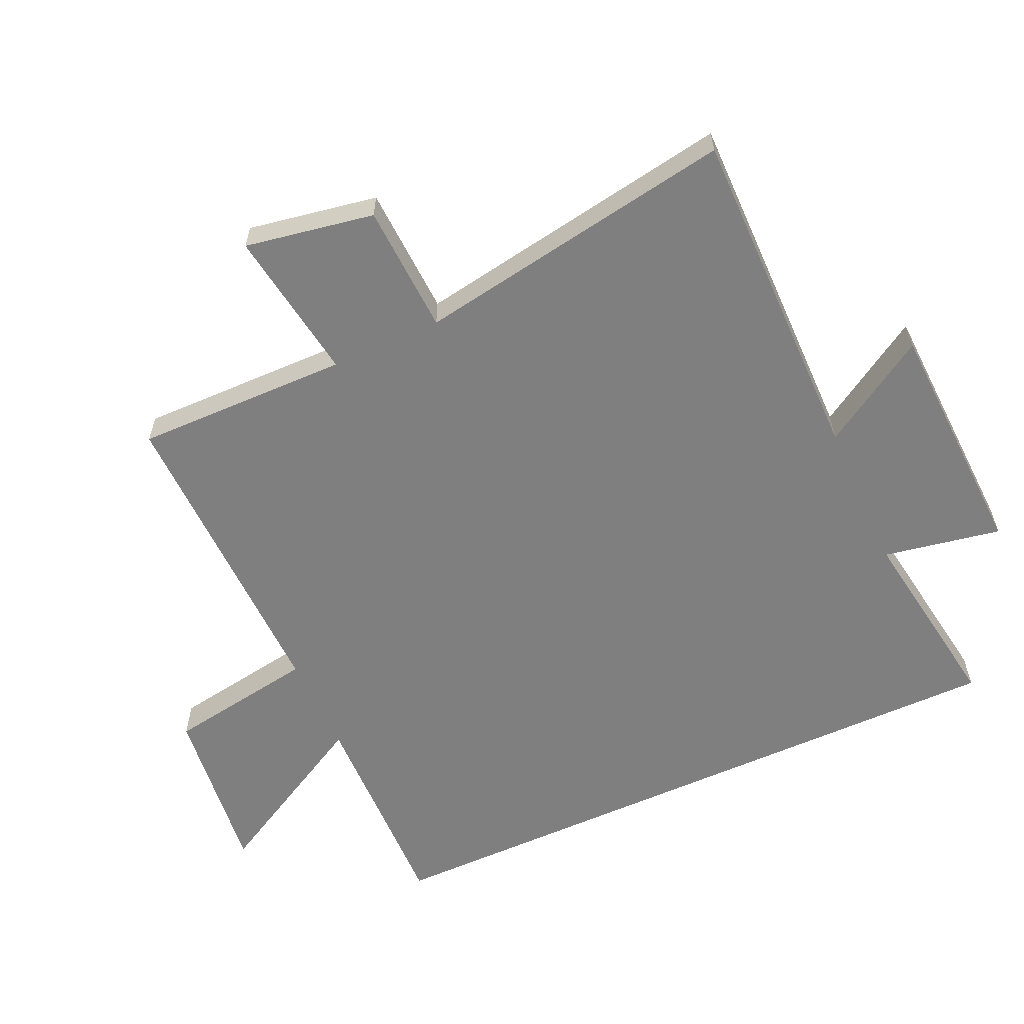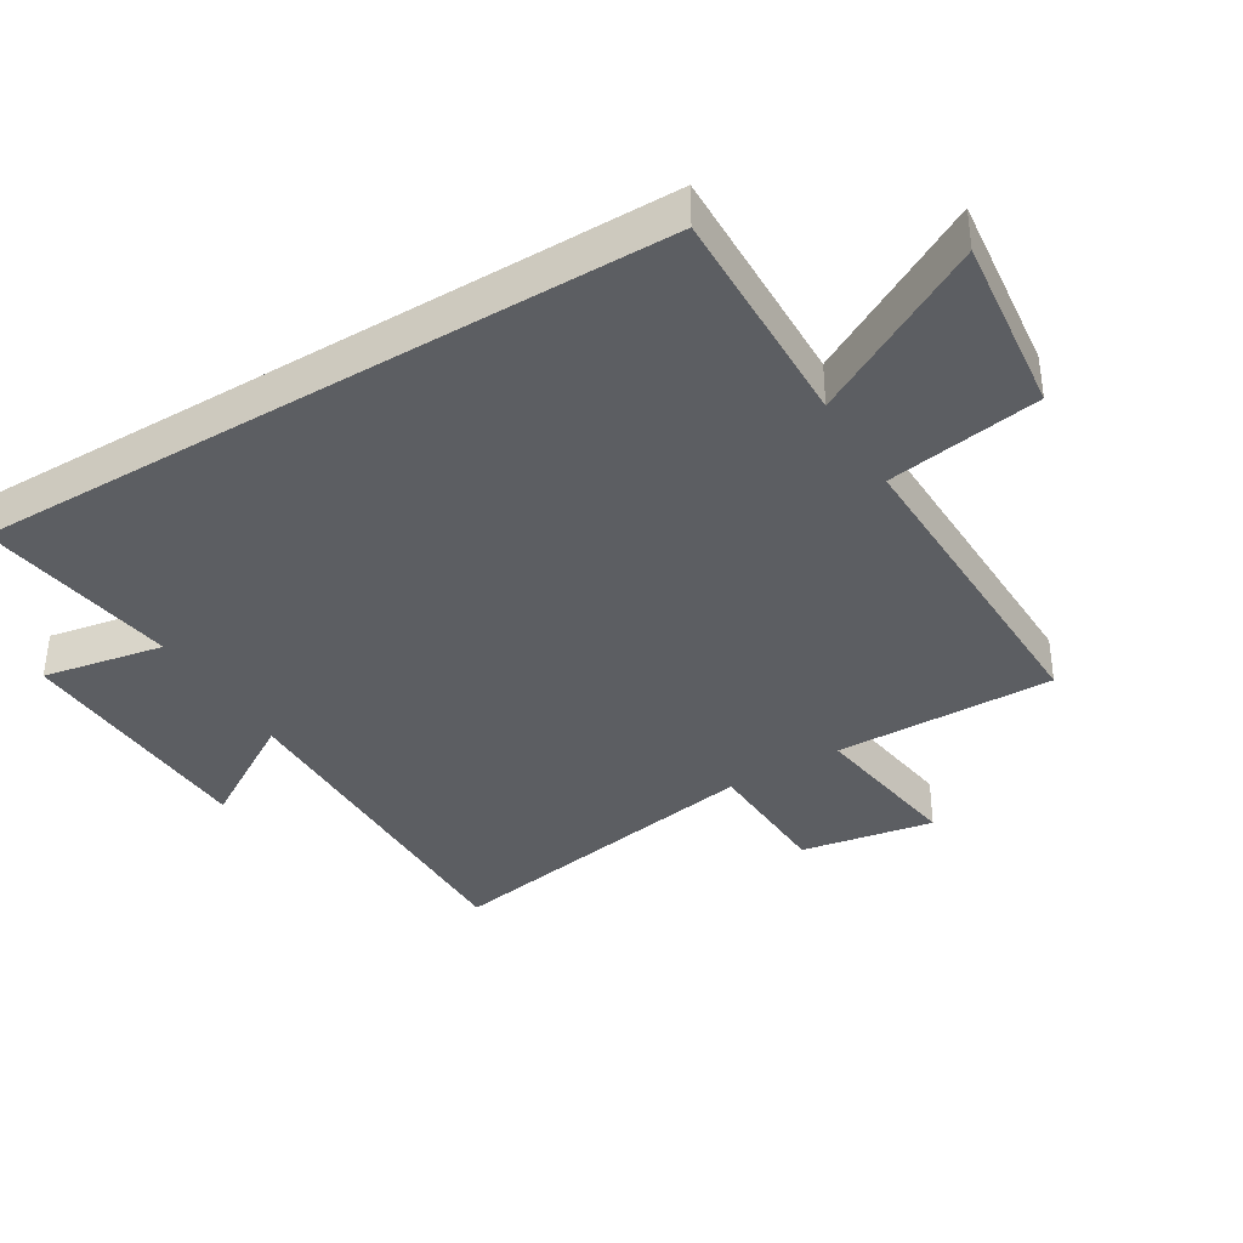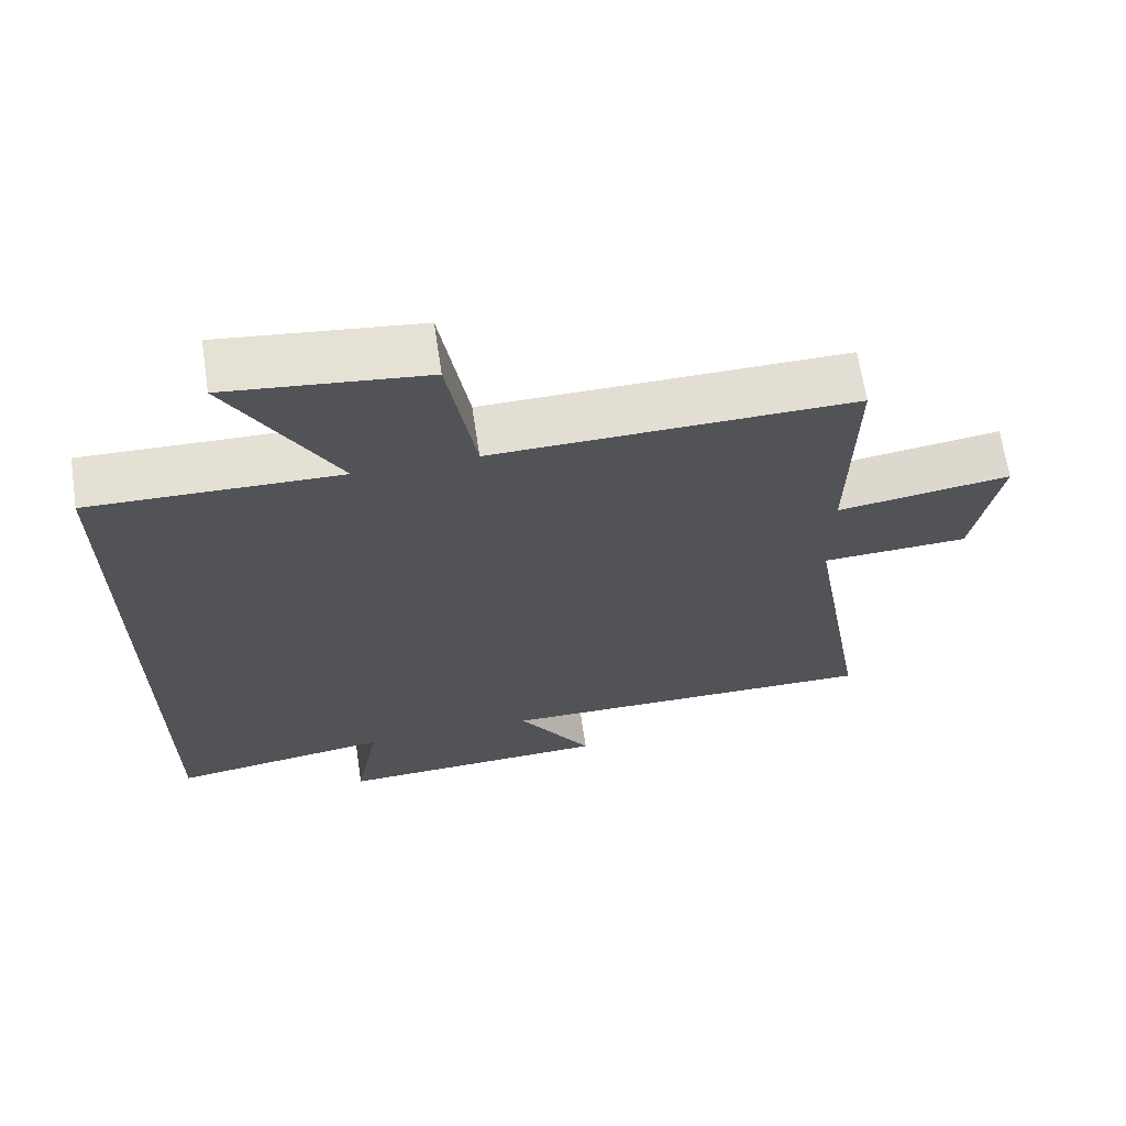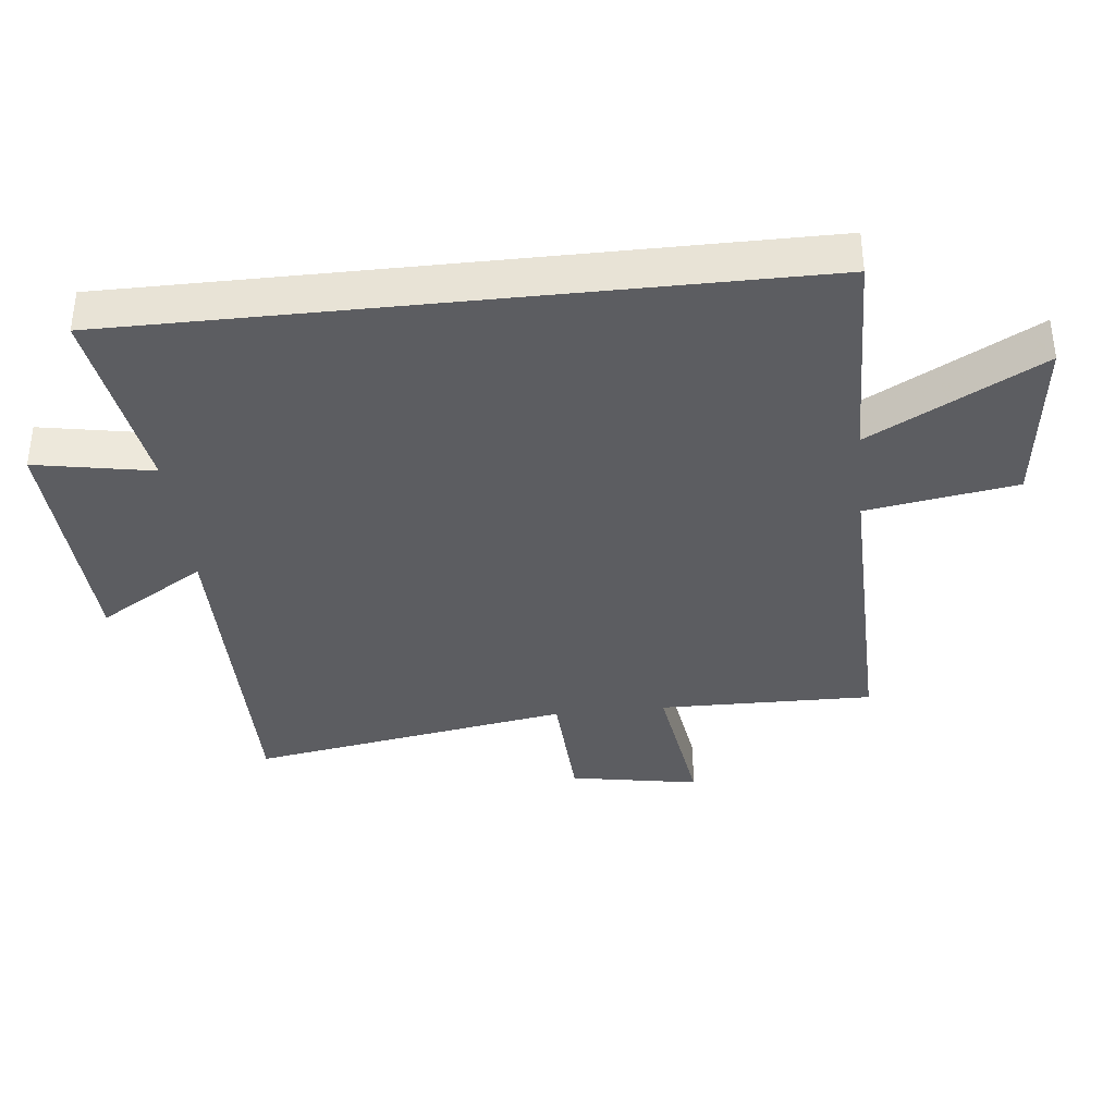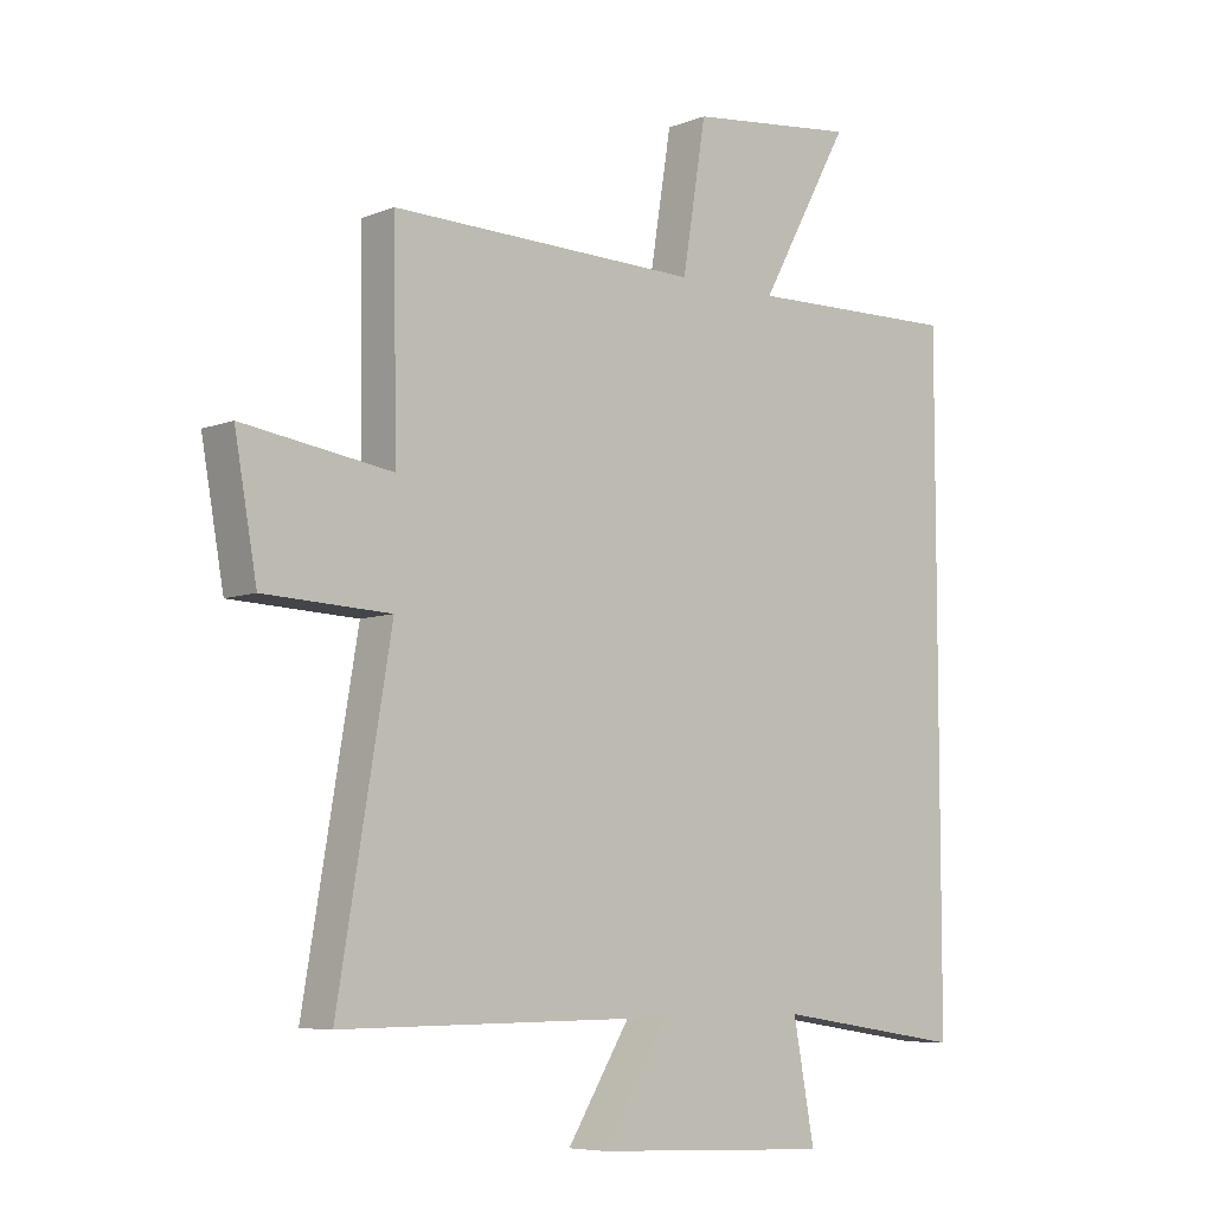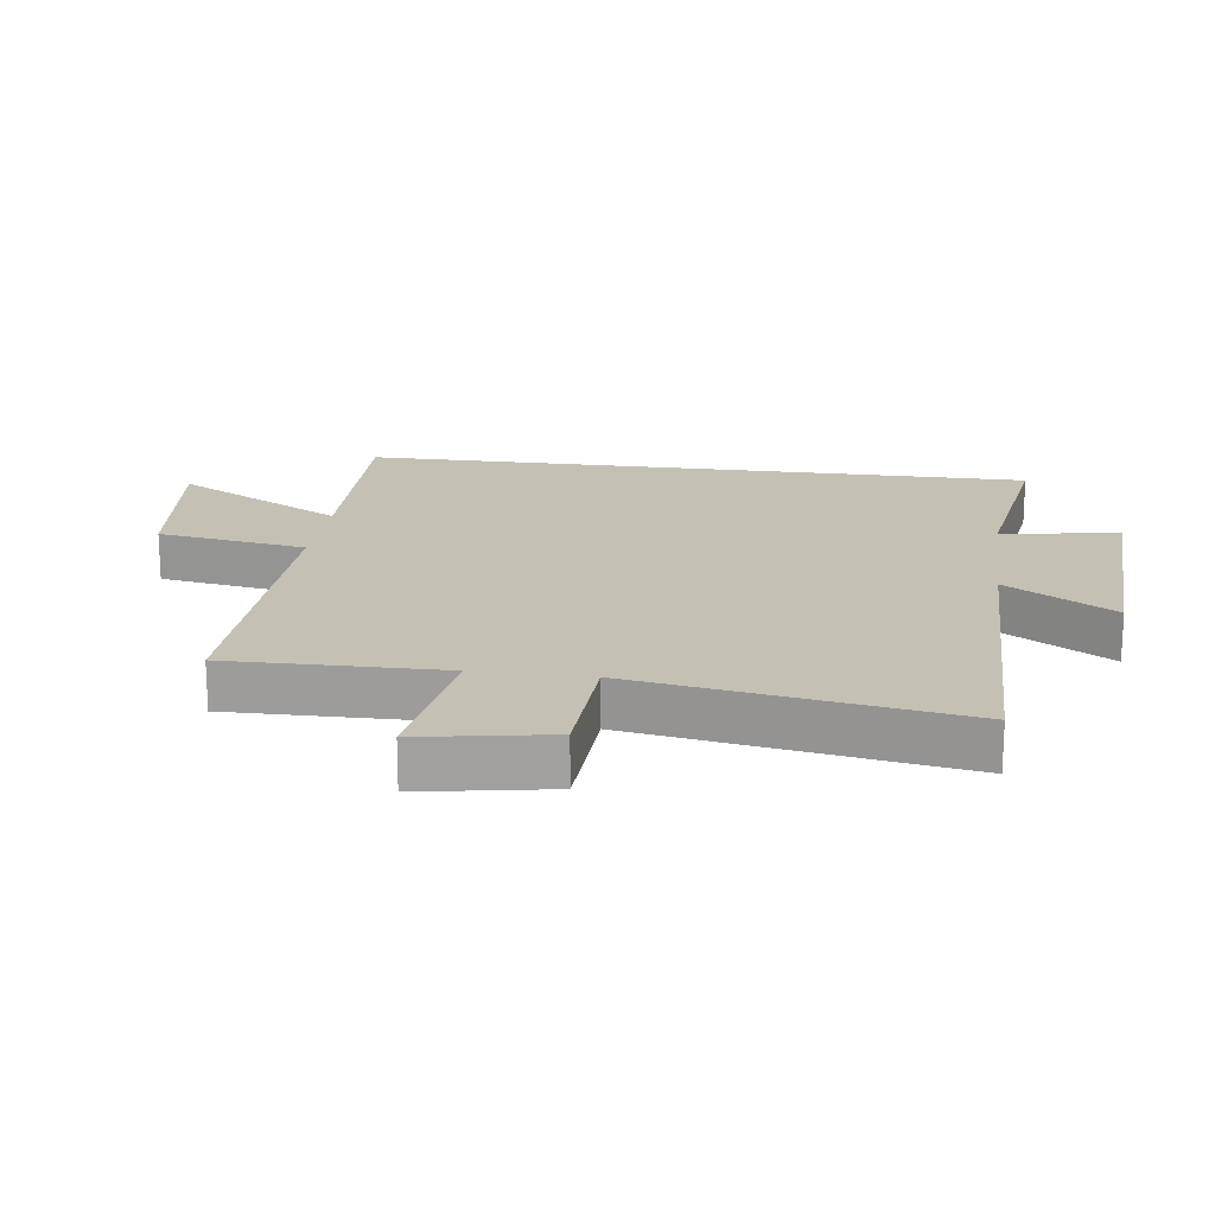
<metadata>
{"format":"obj","ext":"obj","renderer":"f3d","projection":"perspective","resolution":1024,"background":"white","views":[{"elev":-59.7,"azim":114.5,"up":"+Y"},{"elev":-38.0,"azim":-58.8,"up":"+Y"},{"elev":66.7,"azim":-8.6,"up":"+Z"},{"elev":-36.8,"azim":-83.8,"up":"+Y"},{"elev":-6.9,"azim":138.3,"up":"+Z"},{"elev":18.4,"azim":97.7,"up":"+Y"}]}
</metadata>
<code>
v 0.585 0.07 -0.505
v 0.049 0.07 -0.5
v 0.153 0.07 -0.668
v -0.229 0.07 -0.684
v -0.195 0.07 -0.5
v -0.5 0.07 -0.546
v -0.5 0.07 0.509
v -0.156 0.07 0.5
v -0.302 0.07 0.766
v -0.03 0.07 0.734
v 0.008 0.07 0.5
v 0.505 0.07 0.509
v 0.5 0.07 0.174
v 0.739 0.07 0.209
v 0.703 0.07 0.007
v 0.5 0.07 -0.002
v 0.585 0 -0.505
v 0.049 0 -0.5
v 0.153 0 -0.668
v -0.229 0 -0.684
v -0.195 0 -0.5
v -0.5 0 -0.546
v -0.5 0 0.509
v -0.156 0 0.5
v -0.302 0 0.766
v -0.03 0 0.734
v 0.008 0 0.5
v 0.505 0 0.509
v 0.5 0 0.174
v 0.739 0 0.209
v 0.703 0 0.007
v 0.5 0 -0.002
f 13 14 15 16
f 11 12 13
f 11 13 16
f 8 9 10 11
f 8 11 16 1
f 5 6 7 8
f 2 3 4 5
f 2 5 8
f 1 2 8
f 32 31 30 29
f 29 28 27
f 32 29 27
f 27 26 25 24
f 17 32 27 24
f 24 23 22 21
f 21 20 19 18
f 24 21 18
f 24 18 17
f 1 17 18 2
f 2 18 19 3
f 3 19 20 4
f 4 20 21 5
f 5 21 22 6
f 6 22 23 7
f 7 23 24 8
f 8 24 25 9
f 9 25 26 10
f 10 26 27 11
f 11 27 28 12
f 12 28 29 13
f 13 29 30 14
f 14 30 31 15
f 15 31 32 16
f 16 32 17 1

</code>
